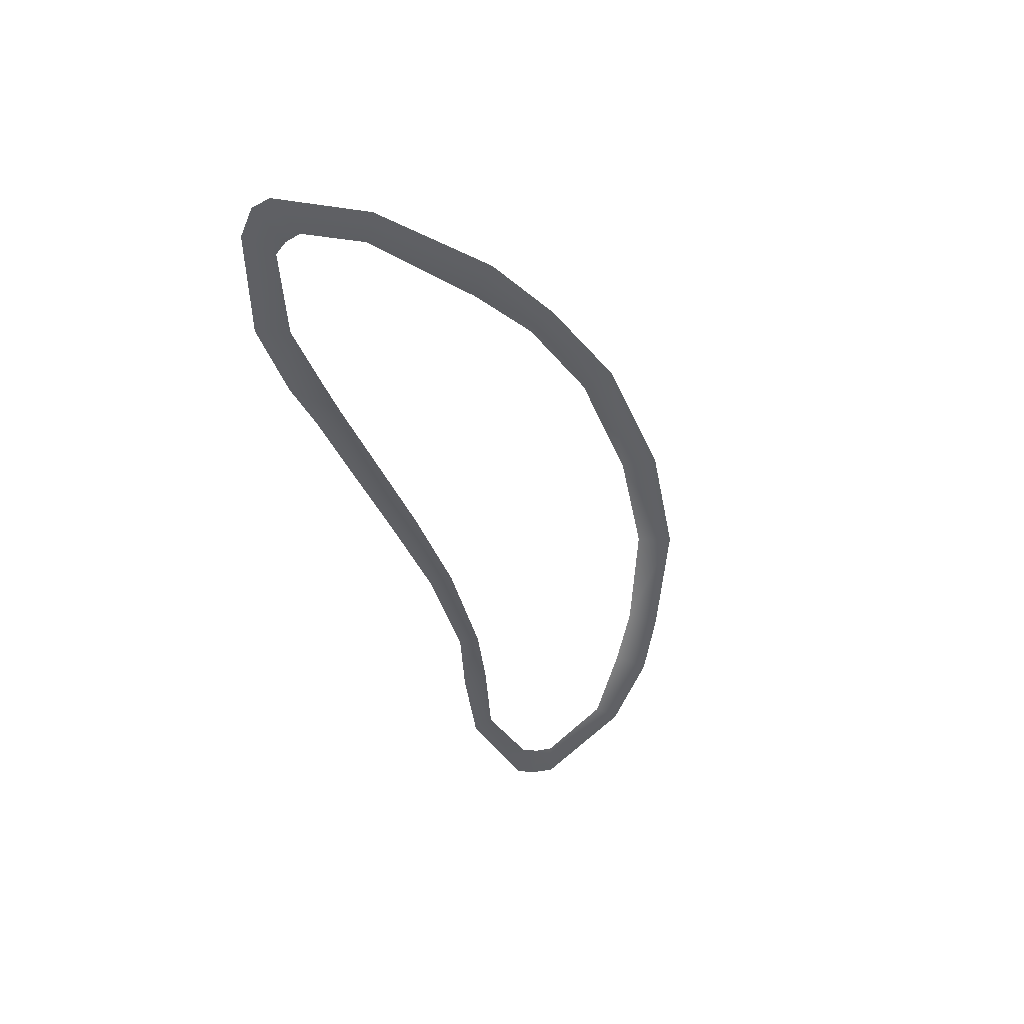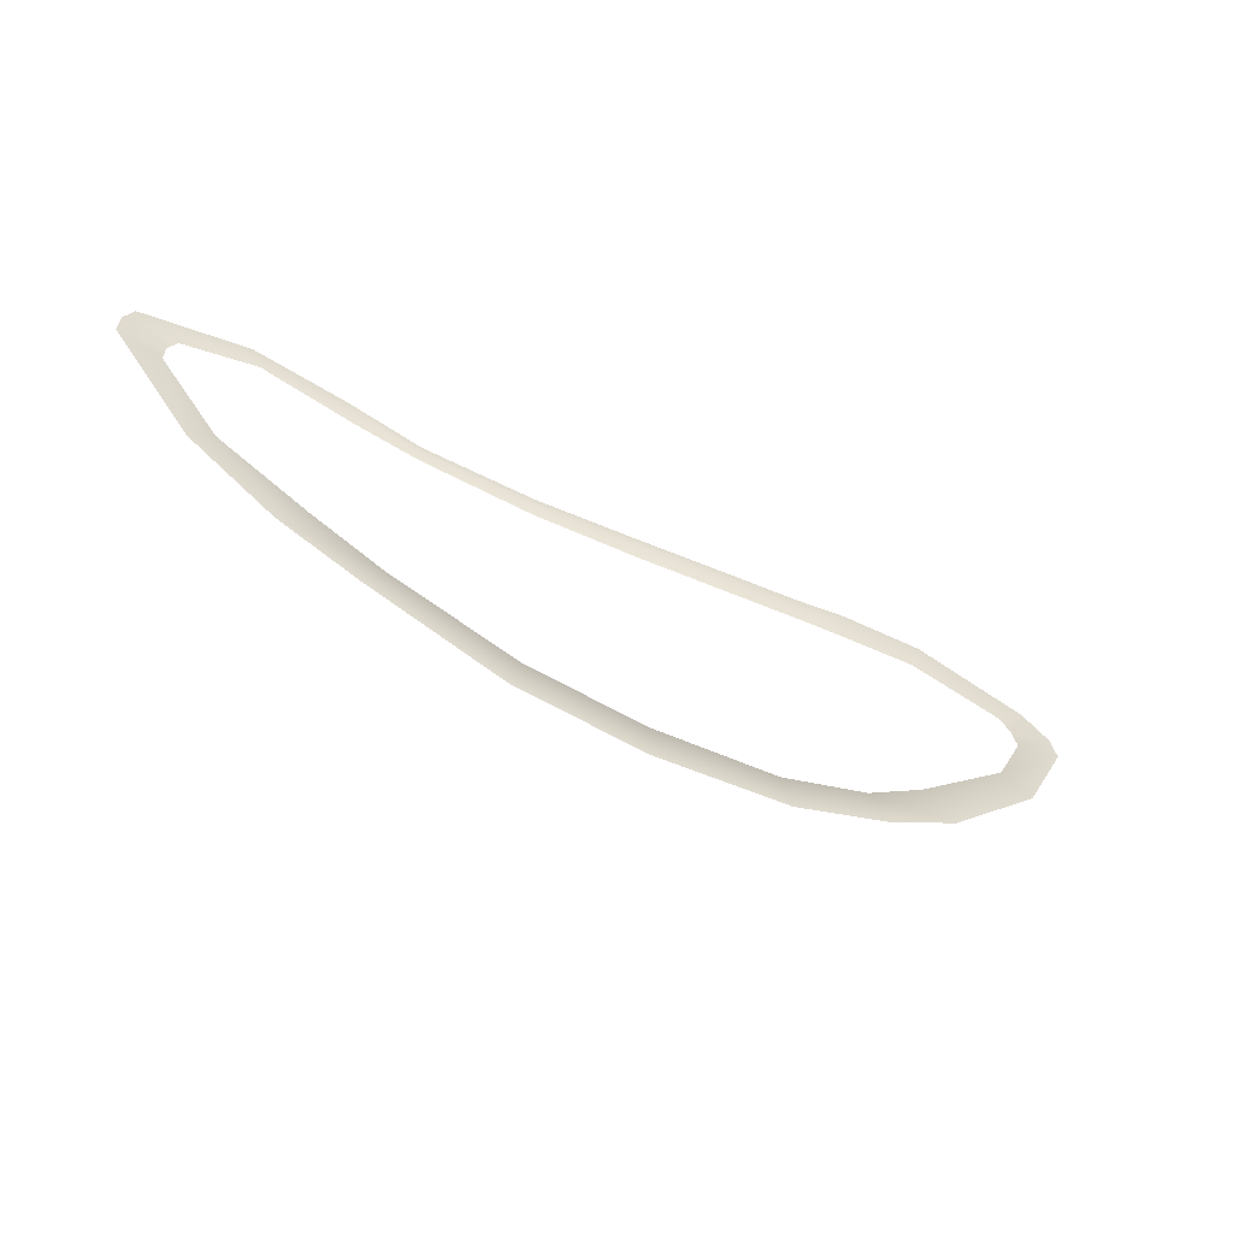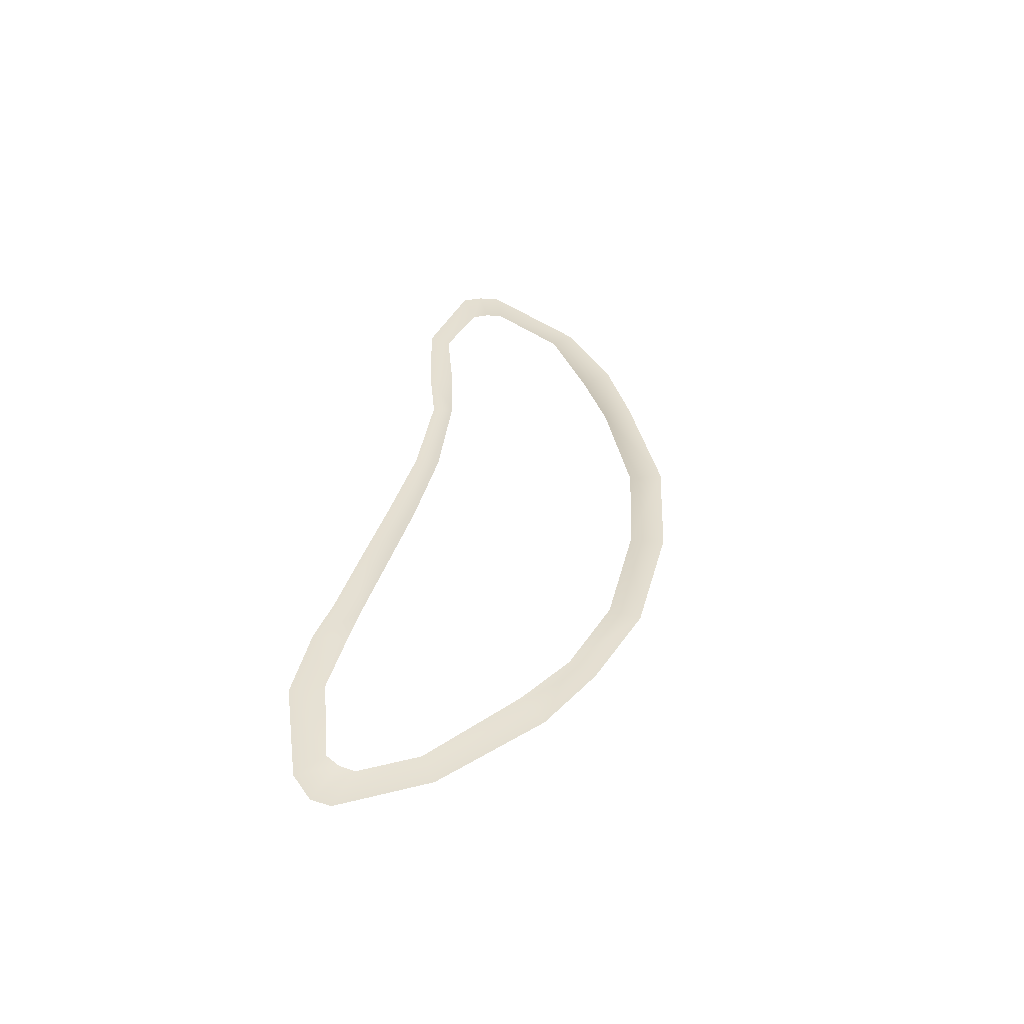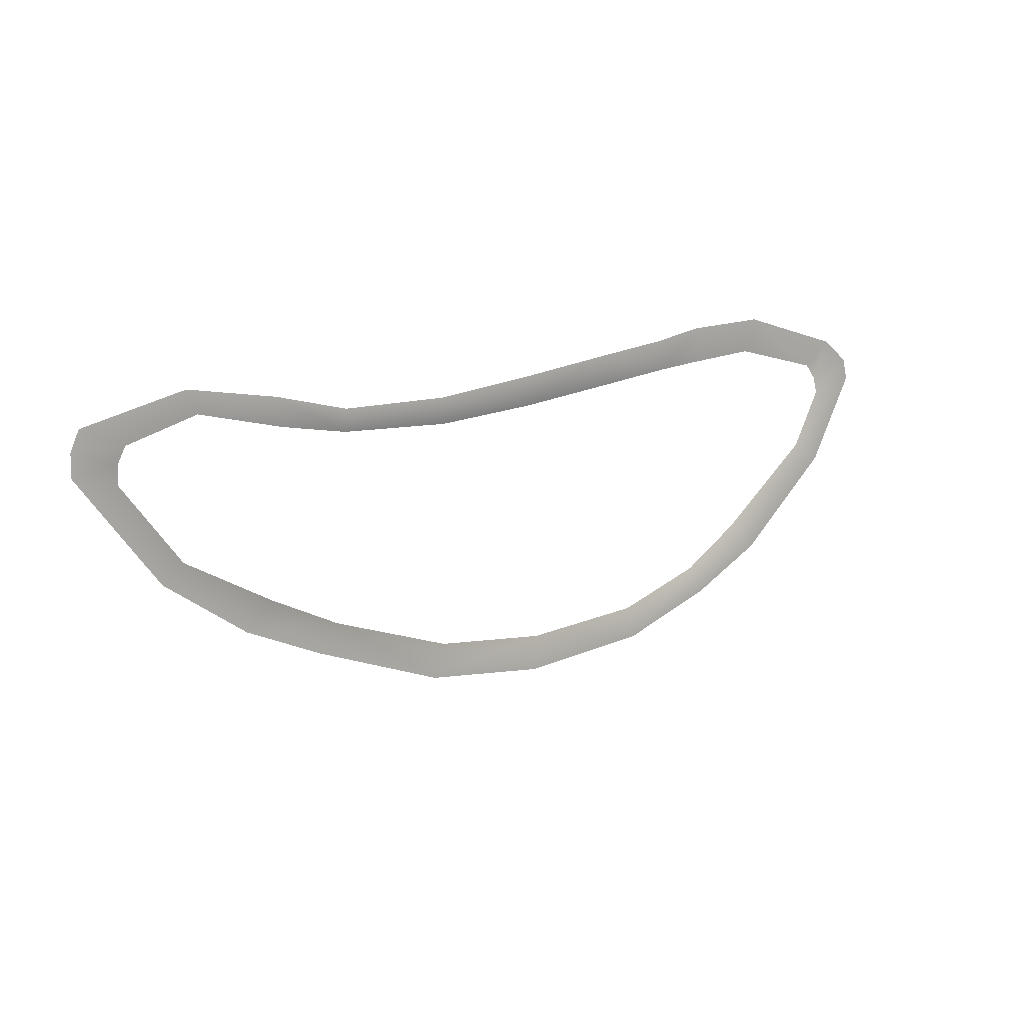
<metadata>
{"format":"obj","ext":"obj","renderer":"f3d","projection":"perspective","resolution":1024,"background":"white","views":[{"elev":-45.5,"azim":107.4,"up":"+Y"},{"elev":-55.8,"azim":-28.4,"up":"+Z"},{"elev":36.8,"azim":98.8,"up":"+Y"},{"elev":13.1,"azim":-35.3,"up":"+Z"}]}
</metadata>
<code>
v -1.927 -1.889e-09 0.1313
v -1.912 -1.889e-09 0.358
v -2.665 -1.889e-09 0.5487
v -2.606 1.506e-07 0.2521
v -0.7849 -1.889e-09 0.3572
v -0.7805 -4.002e-08 0.08905
v 0.265 1.739e-08 0.1705
v 0.2421 -4.002e-08 0.475
v 1.231 7.438e-08 0.6037
v 1.29 -1.889e-09 0.2927
v 2.08 1.506e-07 0.3881
v 1.993 1.506e-07 0.6984
v 2.53 1.506e-07 0.7981
v 2.517 -1.889e-09 0.428
v 3.259 -1.544e-07 0.4855
v 3.382 -1.889e-09 0.8339
v 4.221 6.083e-07 0.2386
v 4.523 -3.07e-07 0.4893
v 4.333 -1.889e-09 0.09002
v 4.807 -1.889e-09 0.2538
v 4.382 -1.889e-09 -0.08605
v 4.861 3.032e-07 0.03638
v 4.091 -3.07e-07 -0.6725
v 4.407 -3.07e-07 -0.8635
v 3.436 3.032e-07 -1.786
v 3.128 -1.544e-07 -1.499
v 2.517 -1.889e-09 -1.913
v 2.689 -1.544e-07 -2.203
v 1.713 -1.889e-09 -2.569
v 1.624 1.506e-07 -2.232
v 0.3739 -1.889e-09 -2.336
v 0.3494 -4.002e-08 -2.702
v -0.9194 -4.002e-08 -2.561
v -0.8046 3.624e-08 -2.216
v -2.06 1.506e-07 -1.78
v -2.263 1.506e-07 -2.055
v -3.053 1.506e-07 -1.703
v -2.775 -1.889e-09 -1.429
v -3.688 3.032e-07 -0.918
v -3.91 3.032e-07 -1.099
v -4.304 -3.07e-07 -0.1024
v -4.745 3.032e-07 0.01615
v -4.295 -3.07e-07 0.08736
v -4.736 -3.07e-07 0.2505
v -4.216 3.032e-07 0.2508
v -4.647 -3.07e-07 0.4524
v -3.487 -1.889e-09 0.4652
v -3.591 3.032e-07 0.7072
g Desert_Sand_dune_01_(12)_688_98
f 1 3 2
f 1 4 3
f 5 1 2
f 5 6 1
f 7 6 5
f 7 5 8
f 9 7 8
f 9 10 7
f 11 10 9
f 11 9 12
f 13 11 12
f 13 14 11
f 15 14 13
f 15 13 16
f 17 15 16
f 17 16 18
f 19 17 18
f 19 18 20
f 21 19 20
f 21 20 22
f 23 21 22
f 23 22 24
f 25 23 24
f 25 26 23
f 27 26 25
f 27 25 28
f 29 27 28
f 29 30 27
f 31 30 29
f 31 29 32
f 33 31 32
f 33 34 31
f 35 34 33
f 35 33 36
f 37 35 36
f 37 38 35
f 39 38 37
f 39 37 40
f 41 39 40
f 41 40 42
f 43 41 42
f 43 42 44
f 45 43 44
f 45 44 46
f 47 45 46
f 47 46 48
f 3 47 48
f 3 4 47

</code>
